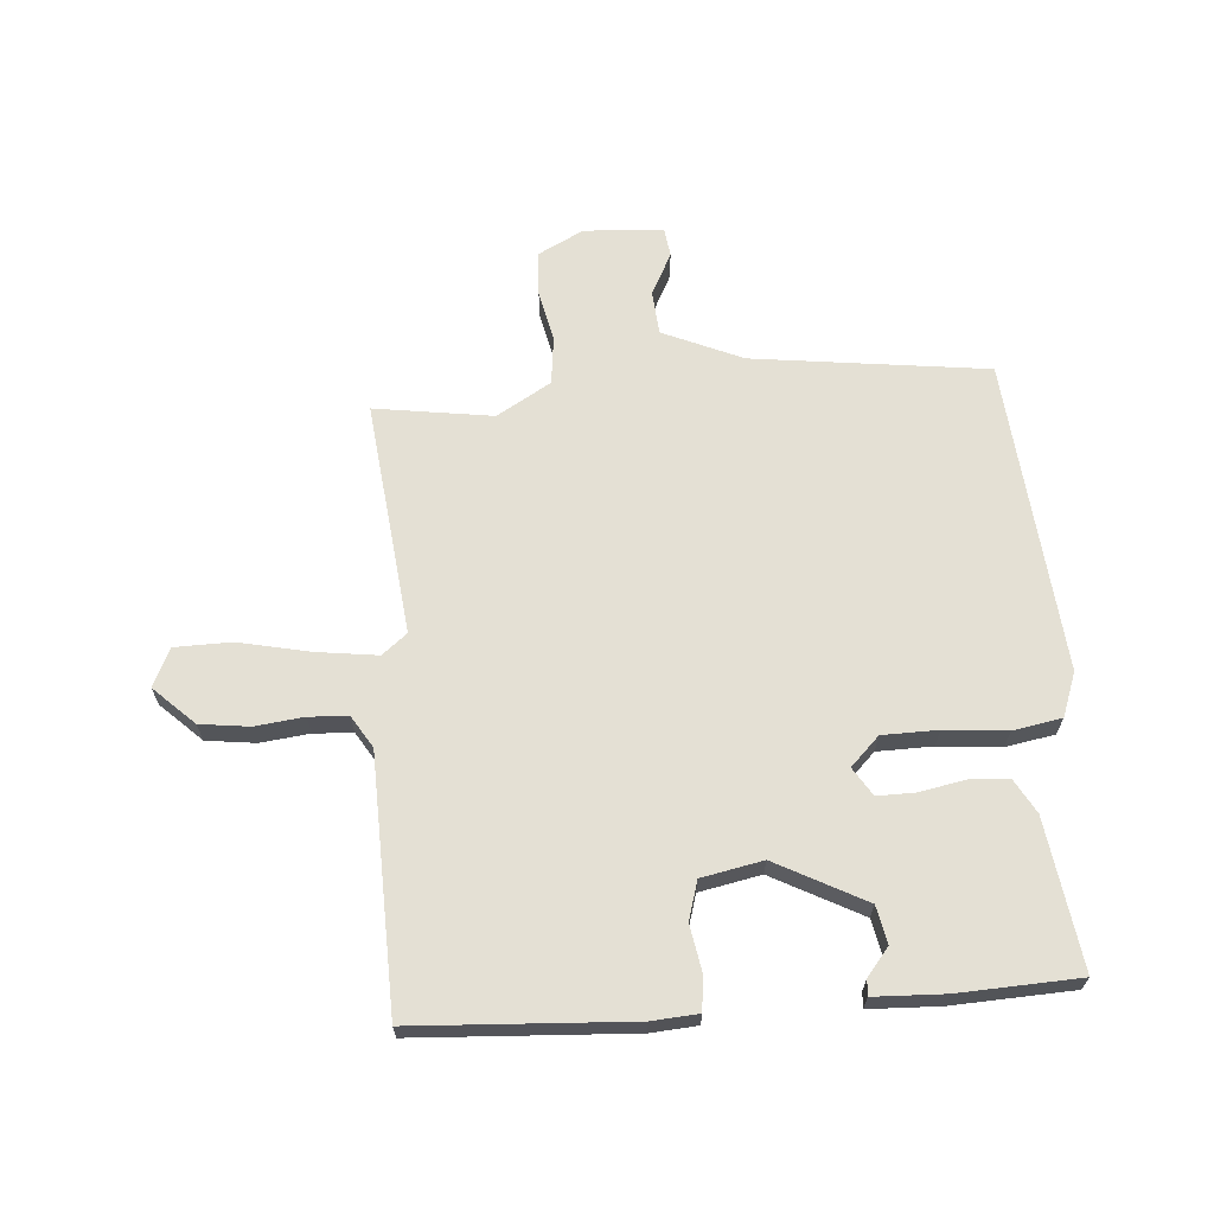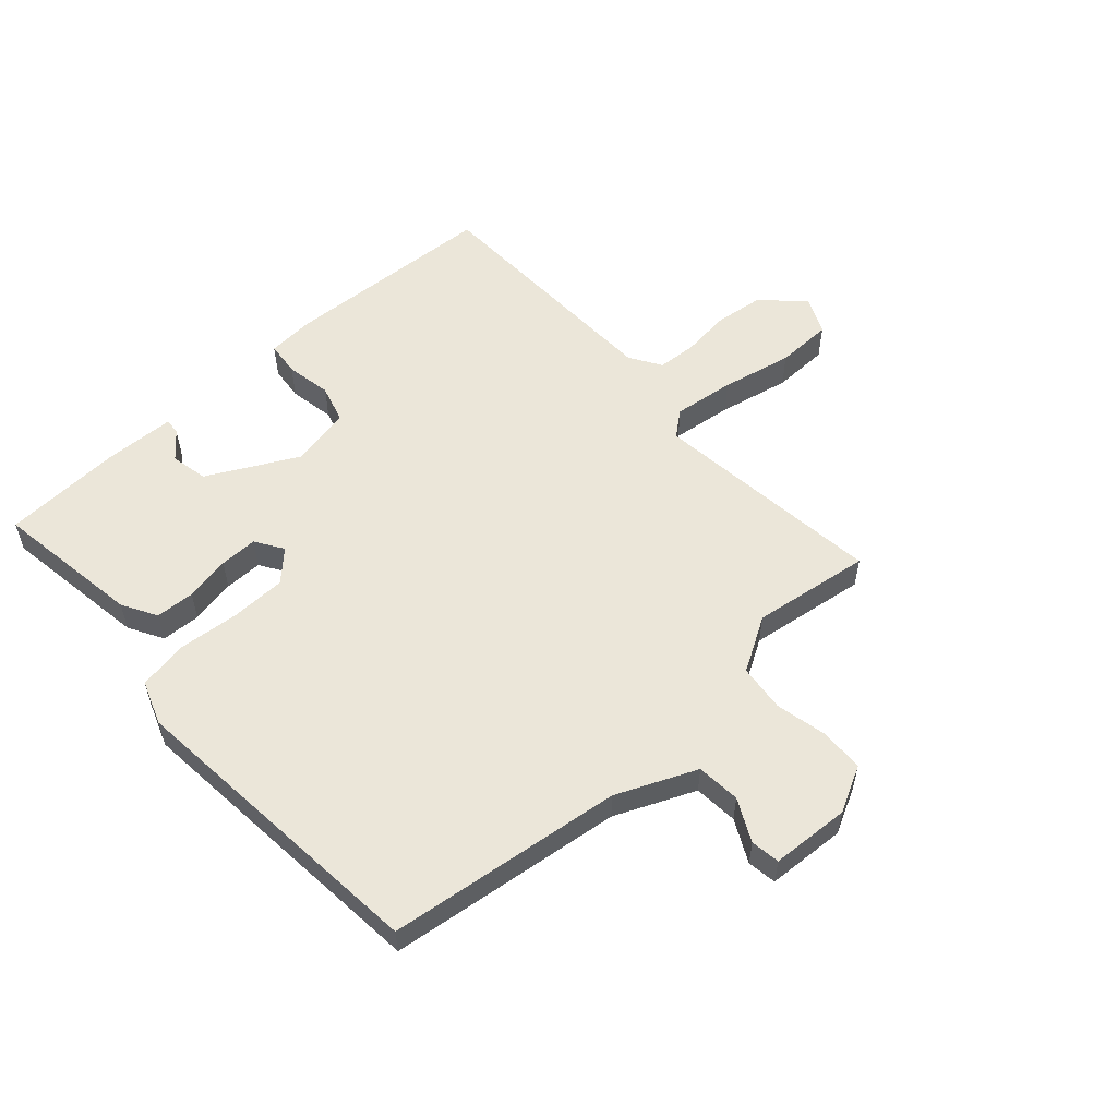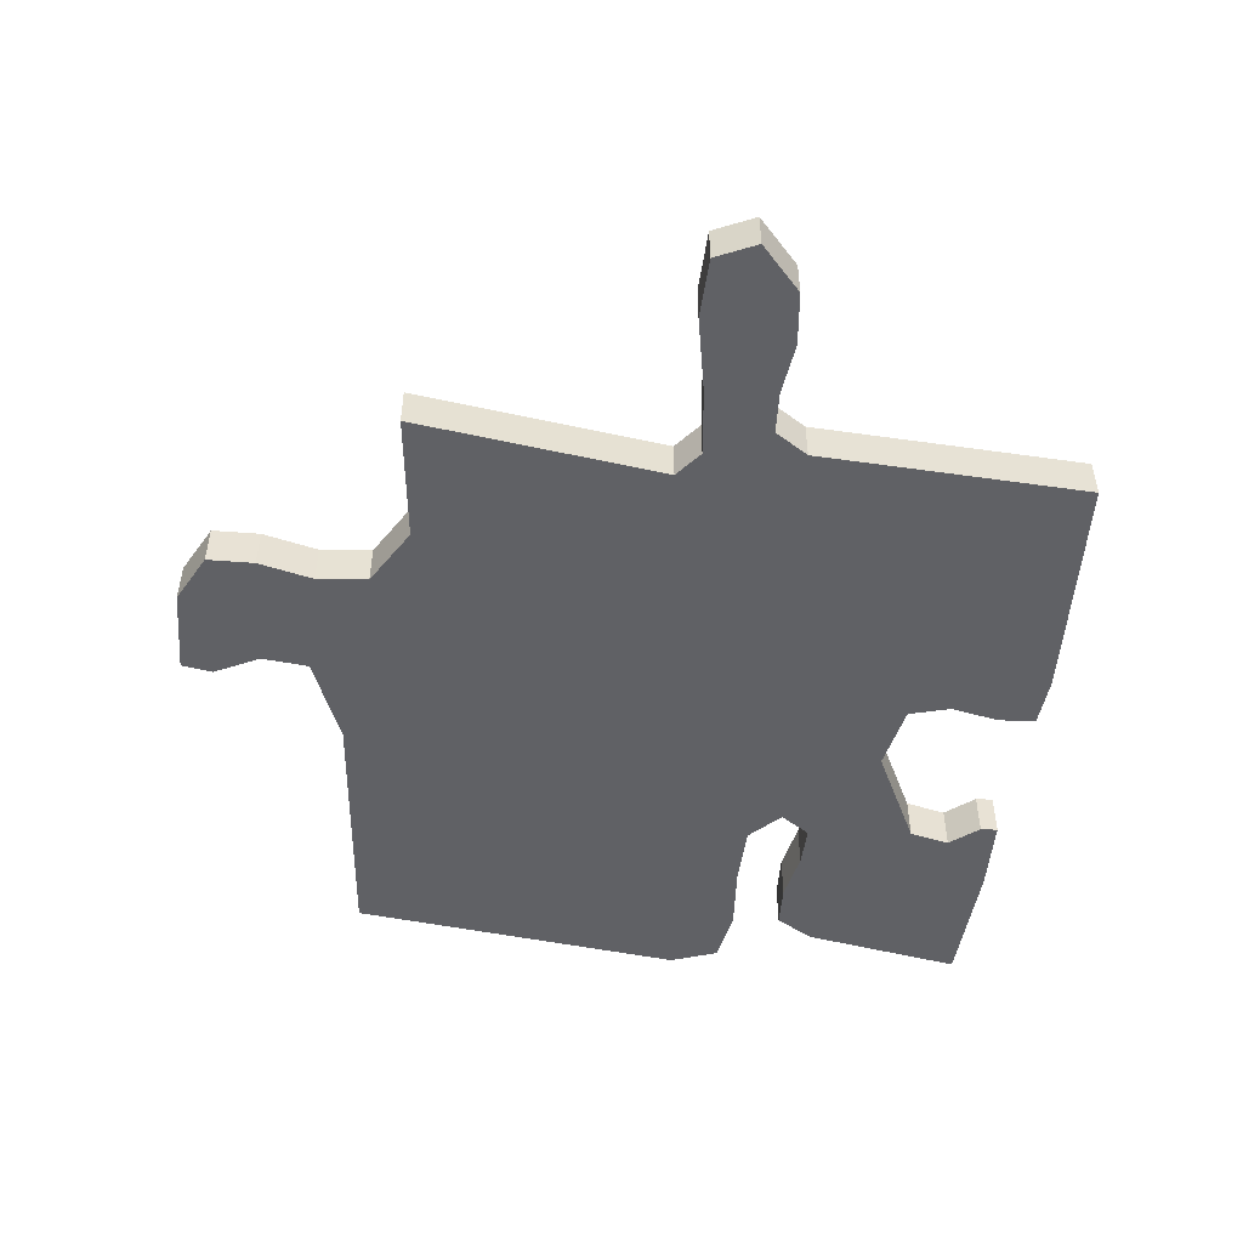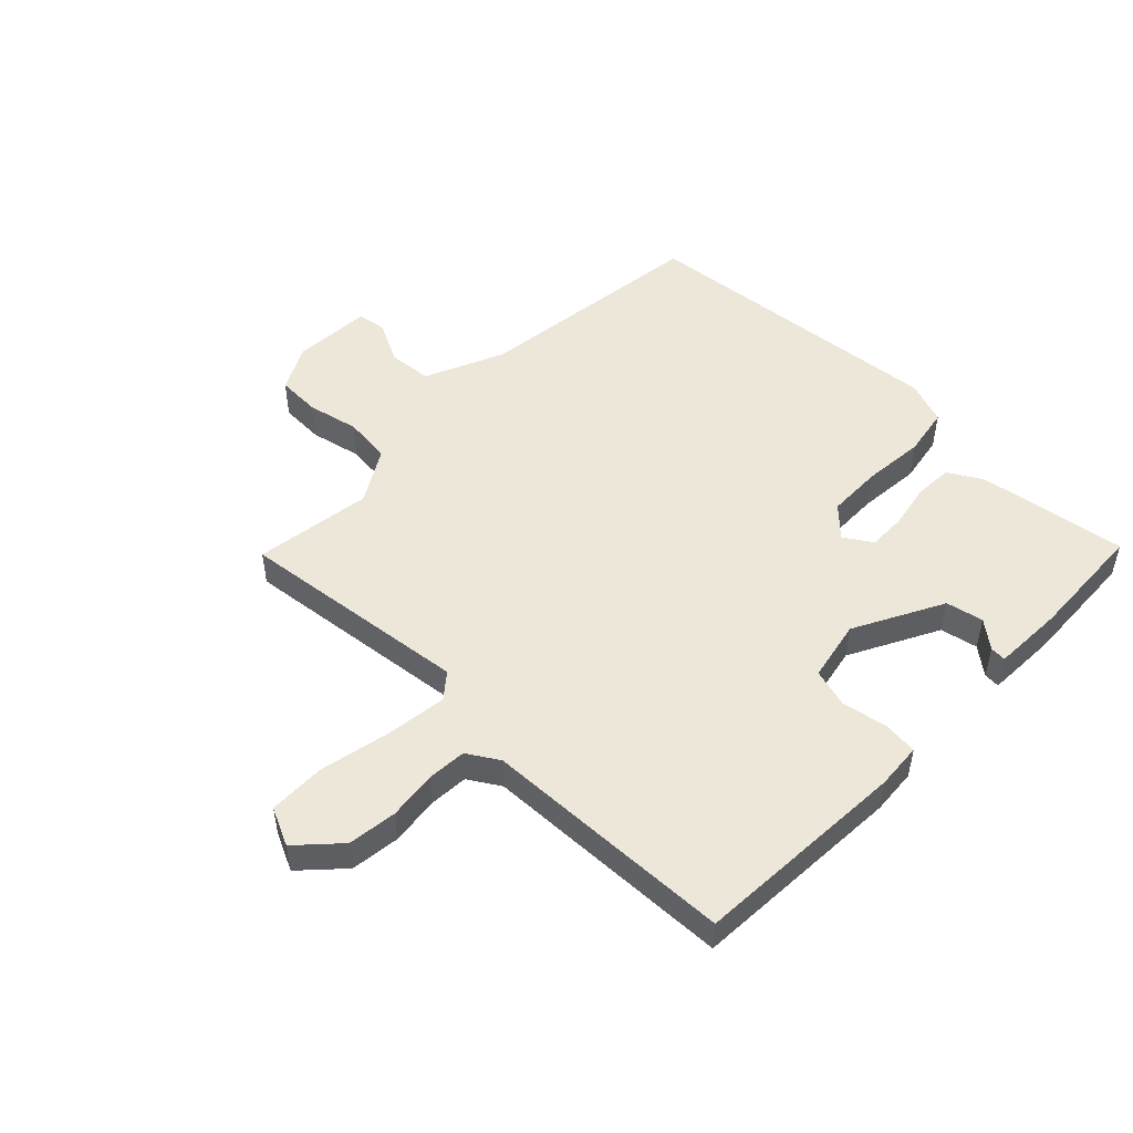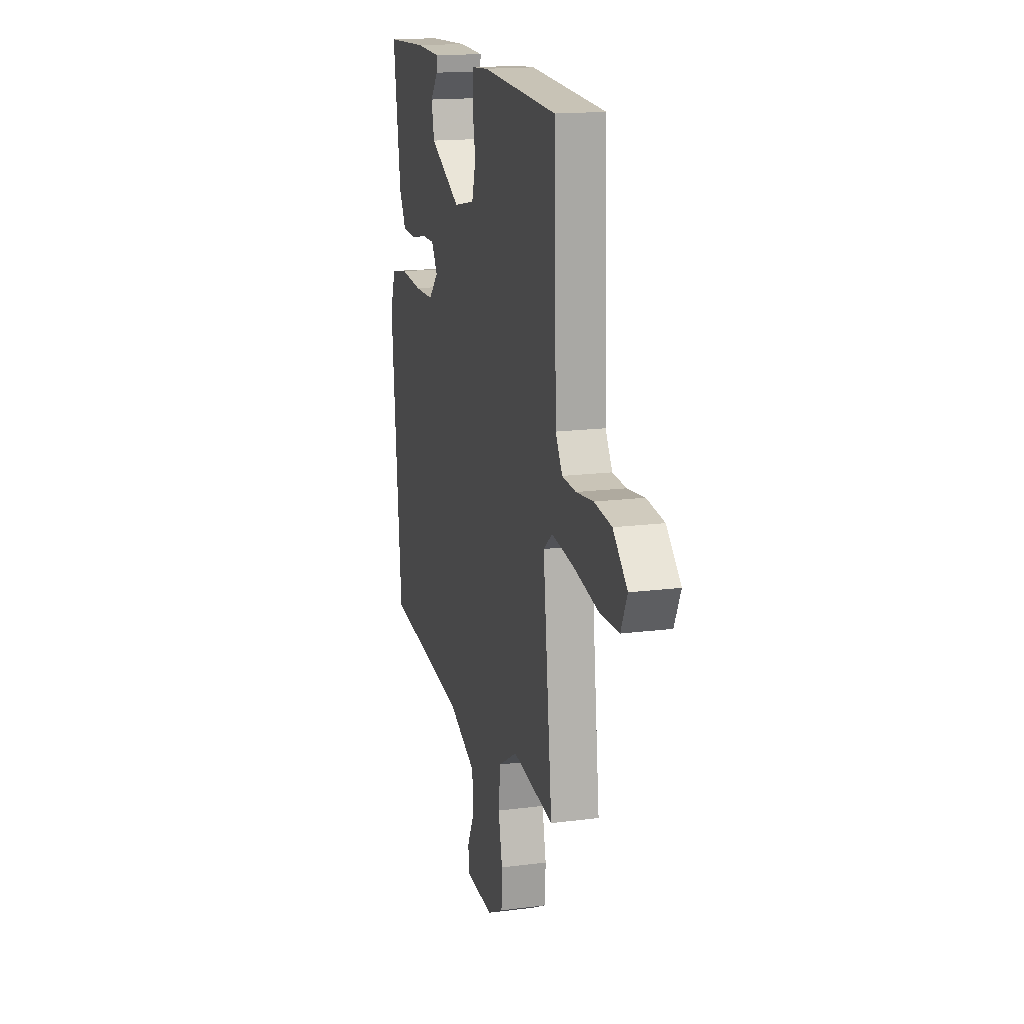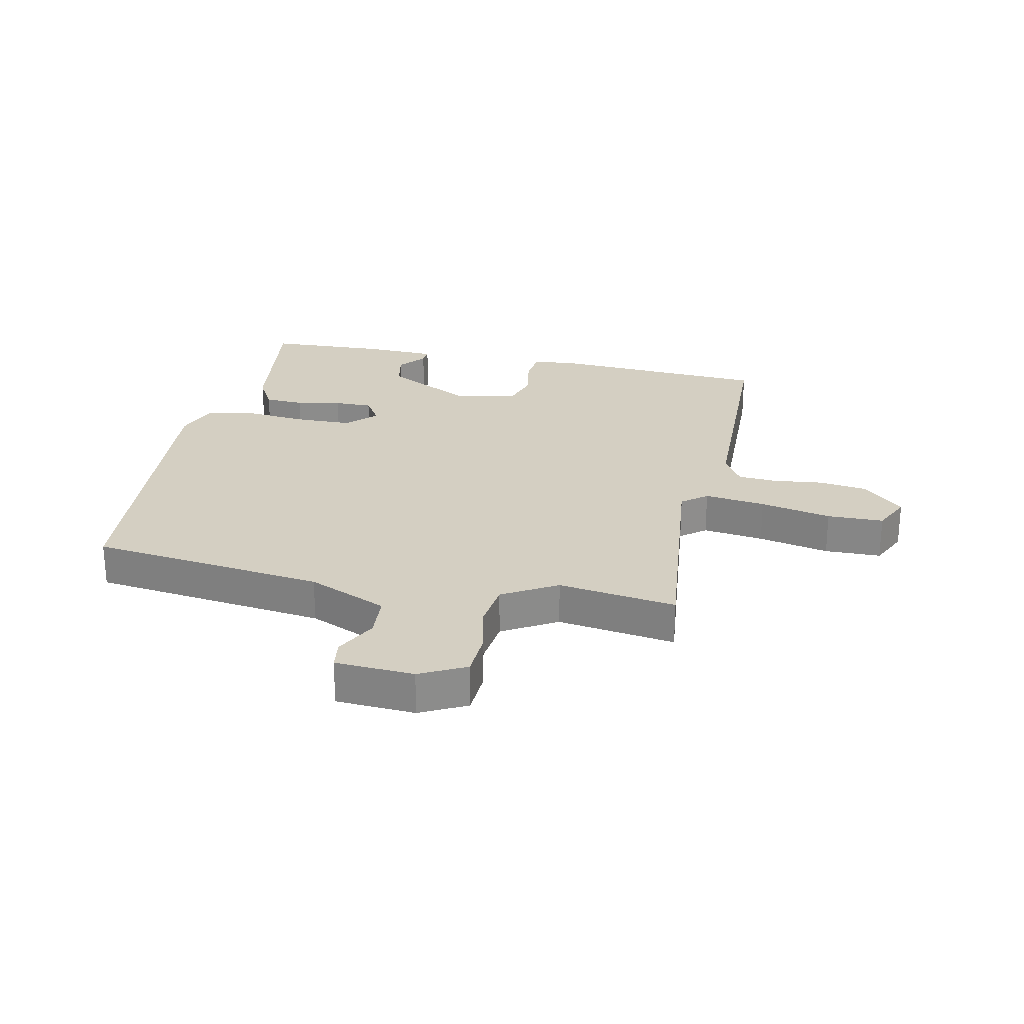
<metadata>
{"format":"obj","ext":"obj","renderer":"f3d","projection":"perspective","resolution":1024,"background":"white","views":[{"elev":66.1,"azim":-4.1,"up":"+Y"},{"elev":55.6,"azim":138.0,"up":"+Y"},{"elev":-50.3,"azim":-97.2,"up":"+Y"},{"elev":50.2,"azim":-45.7,"up":"+Y"},{"elev":16.5,"azim":-104.7,"up":"+Z"},{"elev":25.8,"azim":-167.7,"up":"+Y"}]}
</metadata>
<code>
v -0.5 0.07 0.5
v -0.137 0.07 0.519
v -0.059 0.07 0.513
v -0.053 0.07 0.455
v -0.067 0.07 0.378
v -0.048 0.07 0.313
v 0.055 0.07 0.292
v 0.205 0.07 0.37
v 0.218 0.07 0.433
v 0.181 0.07 0.479
v 0.179 0.07 0.506
v 0.298 0.07 0.51
v 0.5 0.07 0.5
v 0.463 0.07 0.25
v 0.43 0.07 0.192
v 0.364 0.07 0.189
v 0.288 0.07 0.204
v 0.224 0.07 0.205
v 0.194 0.07 0.158
v 0.242 0.07 0.11
v 0.335 0.07 0.108
v 0.44 0.07 0.117
v 0.522 0.07 0.102
v 0.549 0.07 0.028
v 0.5 0.07 -0.5
v 0.104 0.07 -0.548
v -0.03 0.07 -0.606
v -0.036 0.07 -0.68
v 0 0.07 -0.751
v -0.007 0.07 -0.8
v -0.14 0.07 -0.807
v -0.217 0.07 -0.767
v -0.22 0.07 -0.693
v -0.201 0.07 -0.606
v -0.21 0.07 -0.526
v -0.301 0.07 -0.472
v -0.5 0.07 -0.5
v -0.455 0.07 -0.107
v -0.497 0.07 -0.073
v -0.6 0.07 -0.086
v -0.72 0.07 -0.111
v -0.815 0.07 -0.109
v -0.845 0.07 -0.045
v -0.777 0.07 0.019
v -0.694 0.07 0.029
v -0.612 0.07 0.019
v -0.546 0.07 0.023
v -0.513 0.07 0.076
v -0.5 0 0.5
v -0.137 0 0.519
v -0.059 0 0.513
v -0.053 0 0.455
v -0.067 0 0.378
v -0.048 0 0.313
v 0.055 0 0.292
v 0.205 0 0.37
v 0.218 0 0.433
v 0.181 0 0.479
v 0.179 0 0.506
v 0.298 0 0.51
v 0.5 0 0.5
v 0.463 0 0.25
v 0.43 0 0.192
v 0.364 0 0.189
v 0.288 0 0.204
v 0.224 0 0.205
v 0.194 0 0.158
v 0.242 0 0.11
v 0.335 0 0.108
v 0.44 0 0.117
v 0.522 0 0.102
v 0.549 0 0.028
v 0.5 0 -0.5
v 0.104 0 -0.548
v -0.03 0 -0.606
v -0.036 0 -0.68
v 0 0 -0.751
v -0.007 0 -0.8
v -0.14 0 -0.807
v -0.217 0 -0.767
v -0.22 0 -0.693
v -0.201 0 -0.606
v -0.21 0 -0.526
v -0.301 0 -0.472
v -0.5 0 -0.5
v -0.455 0 -0.107
v -0.497 0 -0.073
v -0.6 0 -0.086
v -0.72 0 -0.111
v -0.815 0 -0.109
v -0.845 0 -0.045
v -0.777 0 0.019
v -0.694 0 0.029
v -0.612 0 0.019
v -0.546 0 0.023
v -0.513 0 0.076
f 44 45 46
f 43 44 46
f 42 43 46
f 41 42 46
f 40 41 46
f 39 40 46 47
f 38 39 47 48
f 36 37 38
f 1 2 3
f 48 1 3
f 38 48 3
f 36 38 3
f 35 36 3
f 32 33 34
f 31 32 34
f 30 31 34
f 29 30 34
f 28 29 34
f 27 28 34 35
f 24 25 26
f 23 24 26
f 22 23 26
f 21 22 26
f 26 27 35
f 21 26 35
f 20 21 35
f 15 16 17
f 14 15 17
f 13 14 17
f 12 13 17
f 12 17 18
f 9 10 11 12
f 12 18 19
f 9 12 19
f 8 9 19
f 3 4 5
f 35 3 5
f 35 5 6
f 35 6 7
f 20 35 7
f 19 20 7
f 7 8 19
f 94 93 92
f 94 92 91
f 94 91 90
f 94 90 89
f 94 89 88
f 95 94 88 87
f 96 95 87 86
f 86 85 84
f 51 50 49
f 51 49 96
f 51 96 86
f 51 86 84
f 51 84 83
f 82 81 80
f 82 80 79
f 82 79 78
f 82 78 77
f 82 77 76
f 83 82 76 75
f 74 73 72
f 74 72 71
f 74 71 70
f 74 70 69
f 83 75 74
f 83 74 69
f 83 69 68
f 65 64 63
f 65 63 62
f 65 62 61
f 65 61 60
f 66 65 60
f 60 59 58 57
f 67 66 60
f 67 60 57
f 67 57 56
f 53 52 51
f 53 51 83
f 54 53 83
f 55 54 83
f 55 83 68
f 55 68 67
f 67 56 55
f 1 49 50 2
f 2 50 51 3
f 3 51 52 4
f 4 52 53 5
f 5 53 54 6
f 6 54 55 7
f 7 55 56 8
f 8 56 57 9
f 9 57 58 10
f 10 58 59 11
f 11 59 60 12
f 12 60 61 13
f 13 61 62 14
f 14 62 63 15
f 15 63 64 16
f 16 64 65 17
f 17 65 66 18
f 18 66 67 19
f 19 67 68 20
f 20 68 69 21
f 21 69 70 22
f 22 70 71 23
f 23 71 72 24
f 24 72 73 25
f 25 73 74 26
f 26 74 75 27
f 27 75 76 28
f 28 76 77 29
f 29 77 78 30
f 30 78 79 31
f 31 79 80 32
f 32 80 81 33
f 33 81 82 34
f 34 82 83 35
f 35 83 84 36
f 36 84 85 37
f 37 85 86 38
f 38 86 87 39
f 39 87 88 40
f 40 88 89 41
f 41 89 90 42
f 42 90 91 43
f 43 91 92 44
f 44 92 93 45
f 45 93 94 46
f 46 94 95 47
f 47 95 96 48
f 48 96 49 1

</code>
